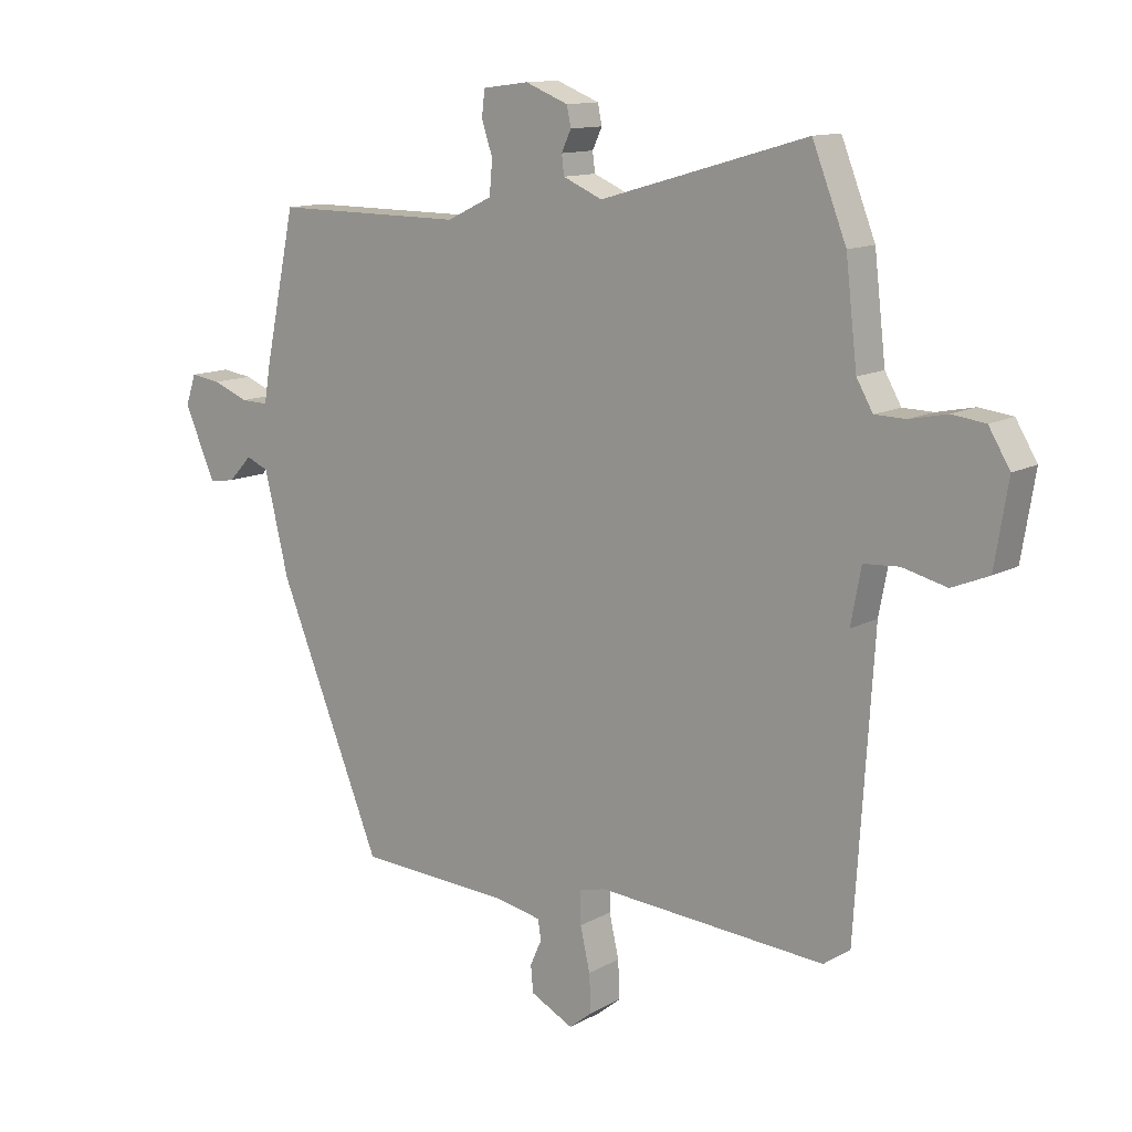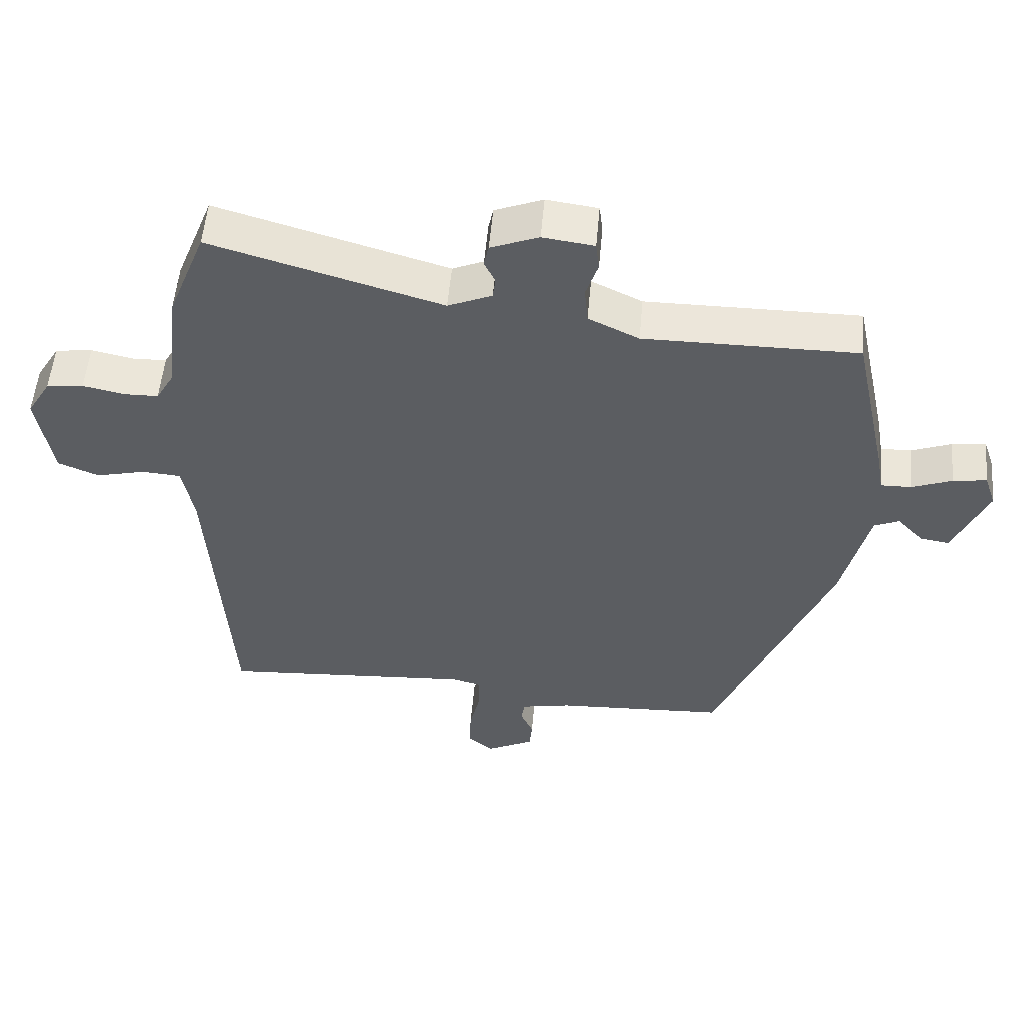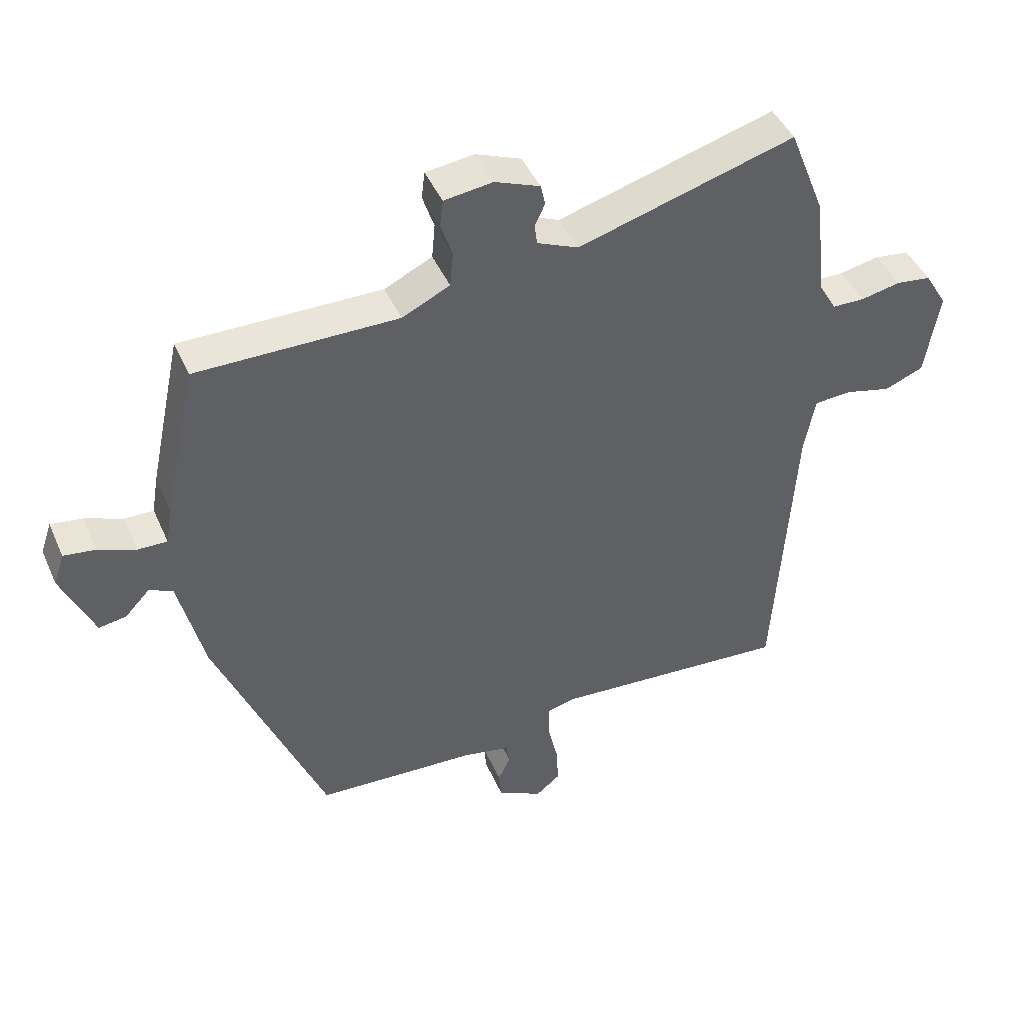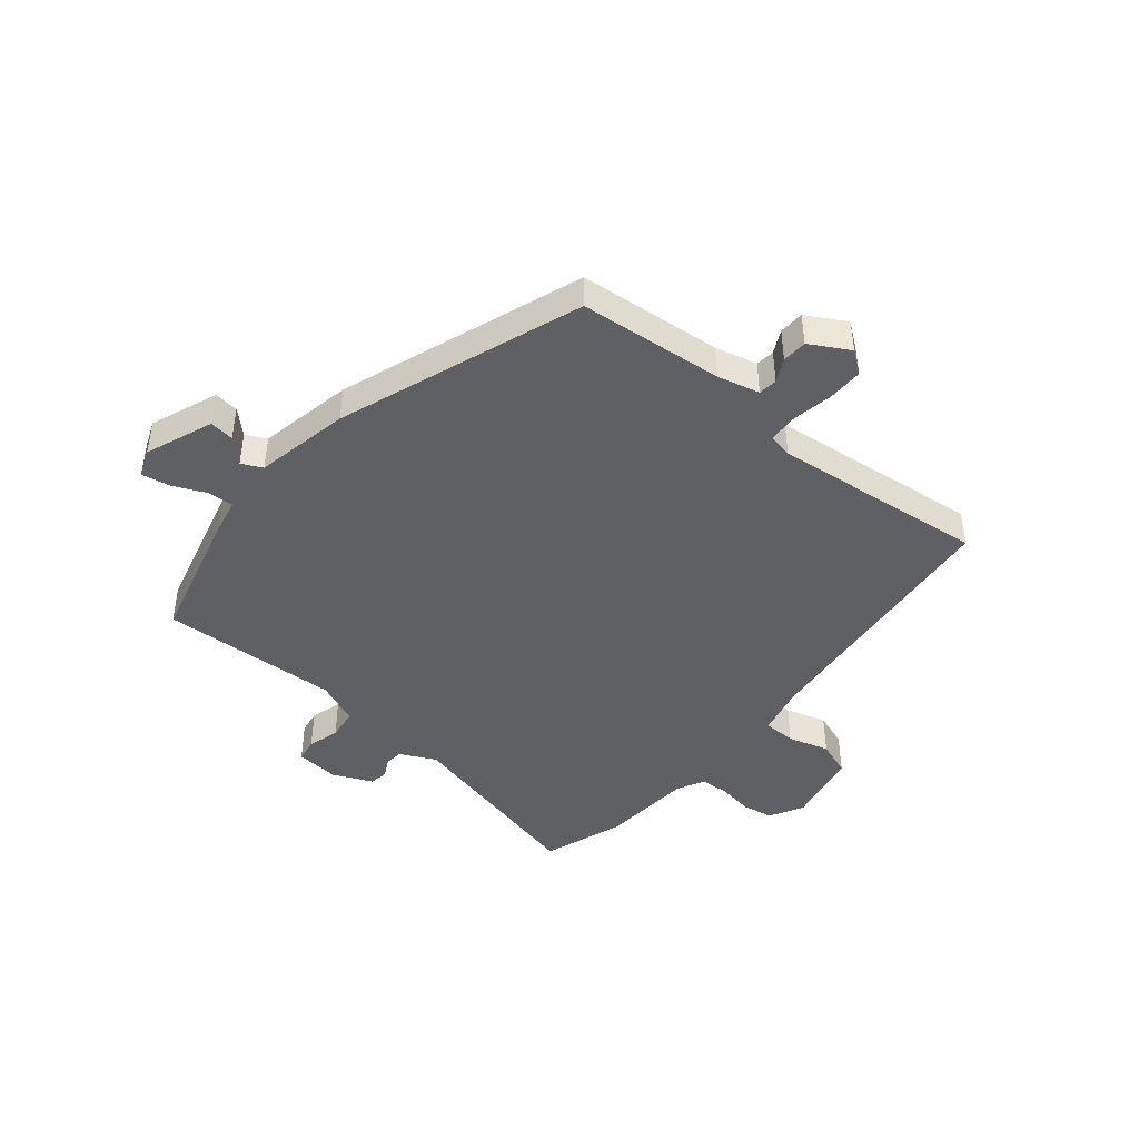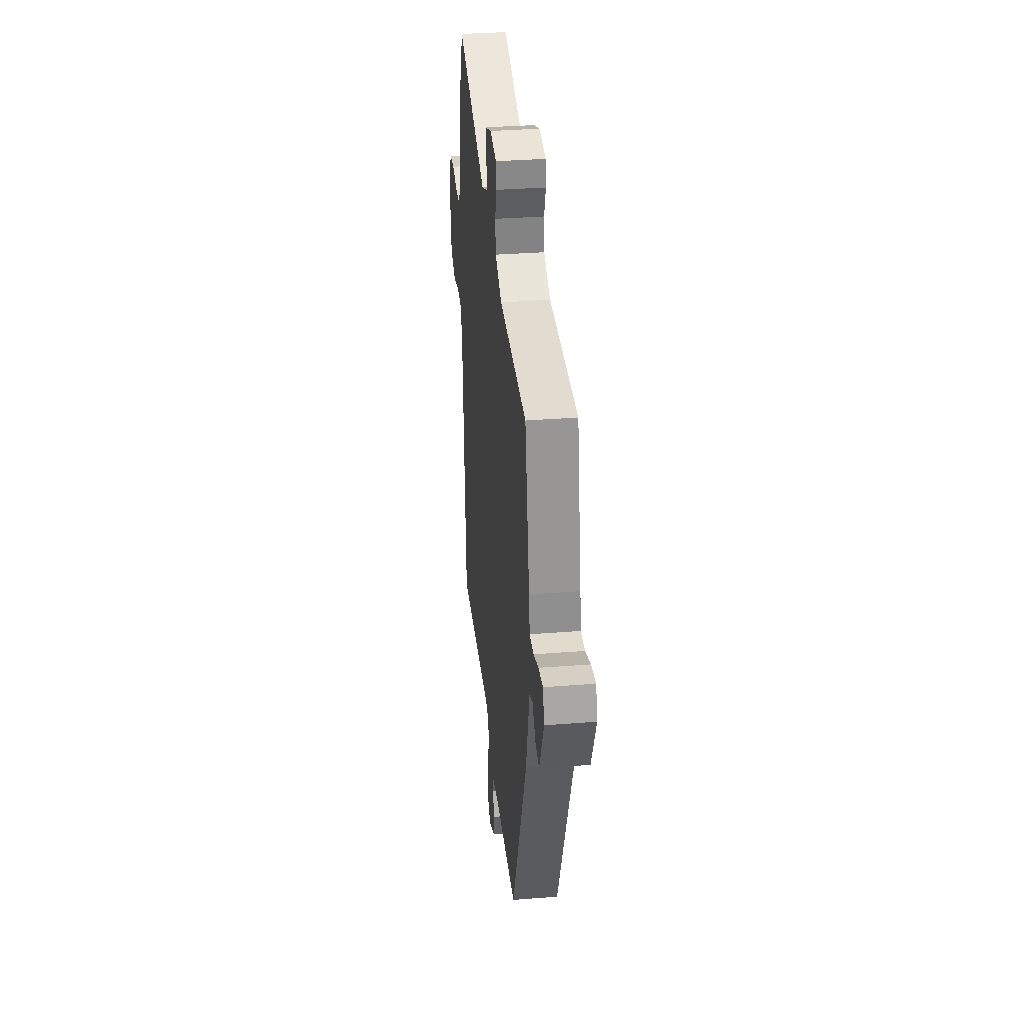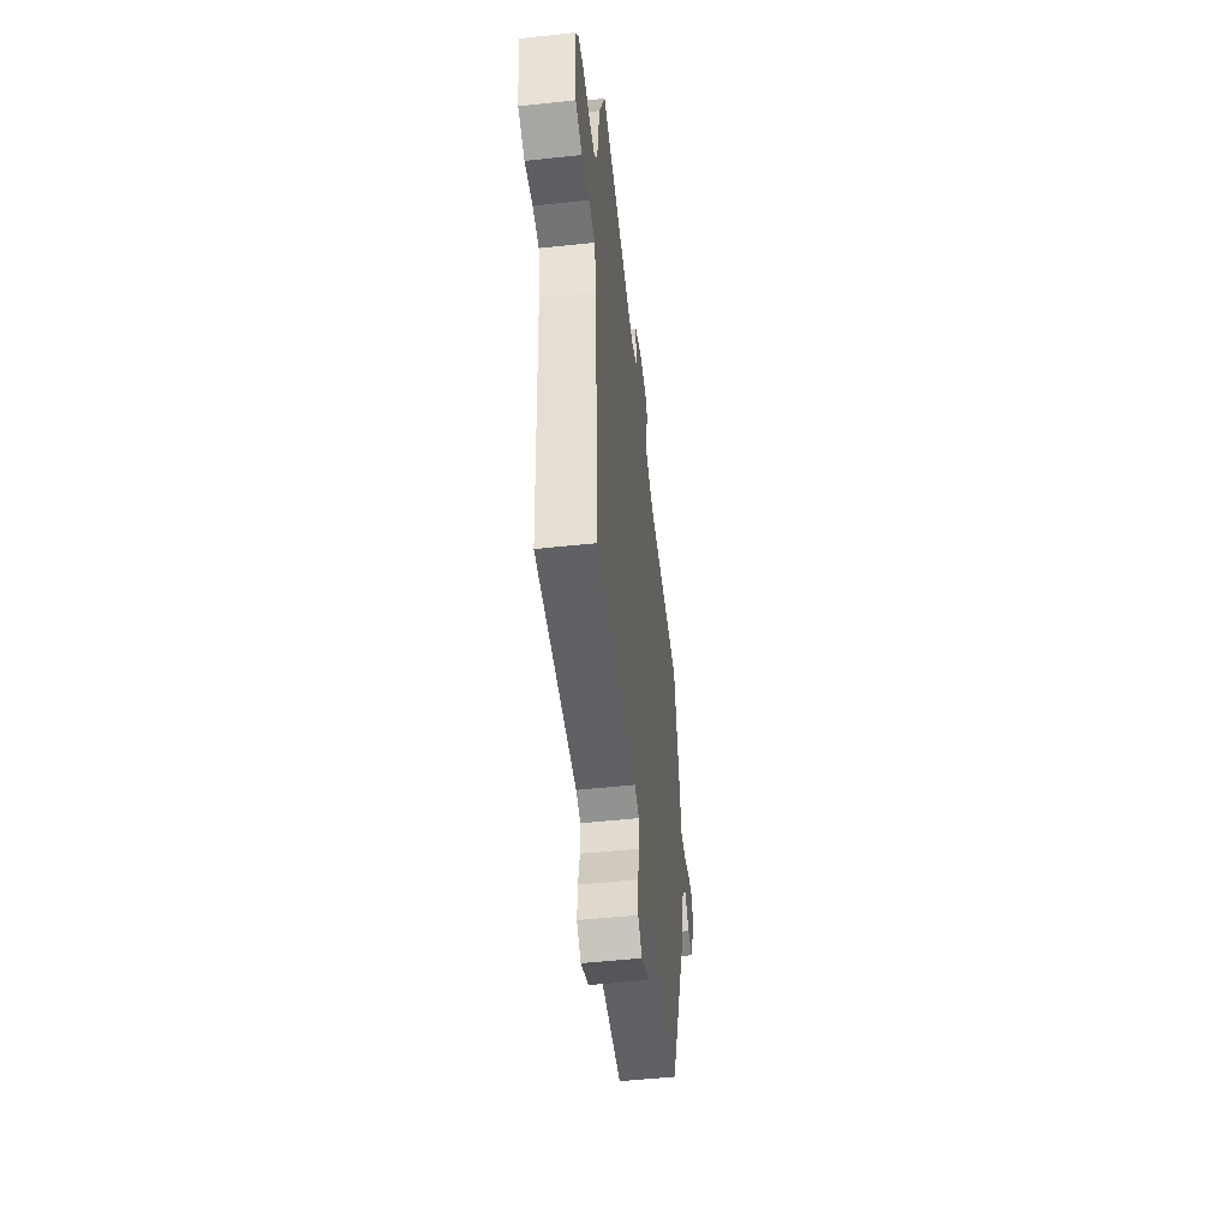
<metadata>
{"format":"obj","ext":"obj","renderer":"f3d","projection":"perspective","resolution":1024,"background":"white","views":[{"elev":12.5,"azim":-141.8,"up":"+Z"},{"elev":54.0,"azim":5.1,"up":"+Z"},{"elev":44.5,"azim":157.2,"up":"+Z"},{"elev":-44.0,"azim":142.9,"up":"+Y"},{"elev":34.5,"azim":84.0,"up":"+Z"},{"elev":-52.3,"azim":-83.4,"up":"+Z"}]}
</metadata>
<code>
v -0.502 0.07 0.494
v -0.446 0.07 0.636
v -0.105 0.07 0.537
v -0.04 0.07 0.565
v -0.036 0.07 0.597
v -0.052 0.07 0.631
v -0.045 0.07 0.664
v 0.026 0.07 0.692
v 0.102 0.07 0.682
v 0.107 0.07 0.64
v 0.089 0.07 0.585
v 0.094 0.07 0.53
v 0.169 0.07 0.494
v 0.485 0.07 0.495
v 0.537 0.07 0.25
v 0.547 0.07 0.19
v 0.593 0.07 0.191
v 0.652 0.07 0.214
v 0.702 0.07 0.221
v 0.719 0.07 0.171
v 0.668 0.07 0.054
v 0.625 0.07 0.061
v 0.586 0.07 0.102
v 0.549 0.07 0.086
v 0.509 0.07 -0.08
v 0.338 0.07 -0.5
v 0.084 0.07 -0.513
v 0.009 0.07 -0.528
v 0.004 0.07 -0.561
v 0.023 0.07 -0.603
v 0.019 0.07 -0.647
v -0.052 0.07 -0.683
v -0.09 0.07 -0.652
v -0.087 0.07 -0.59
v -0.071 0.07 -0.52
v -0.071 0.07 -0.466
v -0.114 0.07 -0.455
v -0.49 0.07 -0.481
v -0.52 0.07 -0.005
v -0.537 0.07 0.085
v -0.595 0.07 0.089
v -0.668 0.07 0.071
v -0.729 0.07 0.096
v -0.751 0.07 0.231
v -0.716 0.07 0.289
v -0.661 0.07 0.296
v -0.599 0.07 0.283
v -0.548 0.07 0.284
v -0.521 0.07 0.331
v -0.502 0 0.494
v -0.446 0 0.636
v -0.105 0 0.537
v -0.04 0 0.565
v -0.036 0 0.597
v -0.052 0 0.631
v -0.045 0 0.664
v 0.026 0 0.692
v 0.102 0 0.682
v 0.107 0 0.64
v 0.089 0 0.585
v 0.094 0 0.53
v 0.169 0 0.494
v 0.485 0 0.495
v 0.537 0 0.25
v 0.547 0 0.19
v 0.593 0 0.191
v 0.652 0 0.214
v 0.702 0 0.221
v 0.719 0 0.171
v 0.668 0 0.054
v 0.625 0 0.061
v 0.586 0 0.102
v 0.549 0 0.086
v 0.509 0 -0.08
v 0.338 0 -0.5
v 0.084 0 -0.513
v 0.009 0 -0.528
v 0.004 0 -0.561
v 0.023 0 -0.603
v 0.019 0 -0.647
v -0.052 0 -0.683
v -0.09 0 -0.652
v -0.087 0 -0.59
v -0.071 0 -0.52
v -0.071 0 -0.466
v -0.114 0 -0.455
v -0.49 0 -0.481
v -0.52 0 -0.005
v -0.537 0 0.085
v -0.595 0 0.089
v -0.668 0 0.071
v -0.729 0 0.096
v -0.751 0 0.231
v -0.716 0 0.289
v -0.661 0 0.296
v -0.599 0 0.283
v -0.548 0 0.284
v -0.521 0 0.331
f 44 45 46 47
f 44 47 48
f 41 42 43 44
f 40 41 44 48
f 39 40 48 49
f 37 38 39 49
f 32 33 34 35
f 32 35 36
f 29 30 31 32
f 28 29 32 36
f 27 28 36
f 24 25 26 27
f 24 27 36
f 20 21 22 23
f 20 23 24
f 17 18 19 20
f 16 17 20 24
f 13 14 15 16
f 12 13 16 24
f 8 9 10 11
f 8 11 12
f 5 6 7 8
f 4 5 8 12
f 3 4 12 24
f 24 36 37 49
f 3 24 49
f 1 2 3 49
f 96 95 94 93
f 97 96 93
f 93 92 91 90
f 97 93 90 89
f 98 97 89 88
f 98 88 87 86
f 84 83 82 81
f 85 84 81
f 81 80 79 78
f 85 81 78 77
f 85 77 76
f 76 75 74 73
f 85 76 73
f 72 71 70 69
f 73 72 69
f 69 68 67 66
f 73 69 66 65
f 65 64 63 62
f 73 65 62 61
f 60 59 58 57
f 61 60 57
f 57 56 55 54
f 61 57 54 53
f 73 61 53 52
f 98 86 85 73
f 98 73 52
f 98 52 51 50
f 1 50 51 2
f 2 51 52 3
f 3 52 53 4
f 4 53 54 5
f 5 54 55 6
f 6 55 56 7
f 7 56 57 8
f 8 57 58 9
f 9 58 59 10
f 10 59 60 11
f 11 60 61 12
f 12 61 62 13
f 13 62 63 14
f 14 63 64 15
f 15 64 65 16
f 16 65 66 17
f 17 66 67 18
f 18 67 68 19
f 19 68 69 20
f 20 69 70 21
f 21 70 71 22
f 22 71 72 23
f 23 72 73 24
f 24 73 74 25
f 25 74 75 26
f 26 75 76 27
f 27 76 77 28
f 28 77 78 29
f 29 78 79 30
f 30 79 80 31
f 31 80 81 32
f 32 81 82 33
f 33 82 83 34
f 34 83 84 35
f 35 84 85 36
f 36 85 86 37
f 37 86 87 38
f 38 87 88 39
f 39 88 89 40
f 40 89 90 41
f 41 90 91 42
f 42 91 92 43
f 43 92 93 44
f 44 93 94 45
f 45 94 95 46
f 46 95 96 47
f 47 96 97 48
f 48 97 98 49
f 49 98 50 1

</code>
